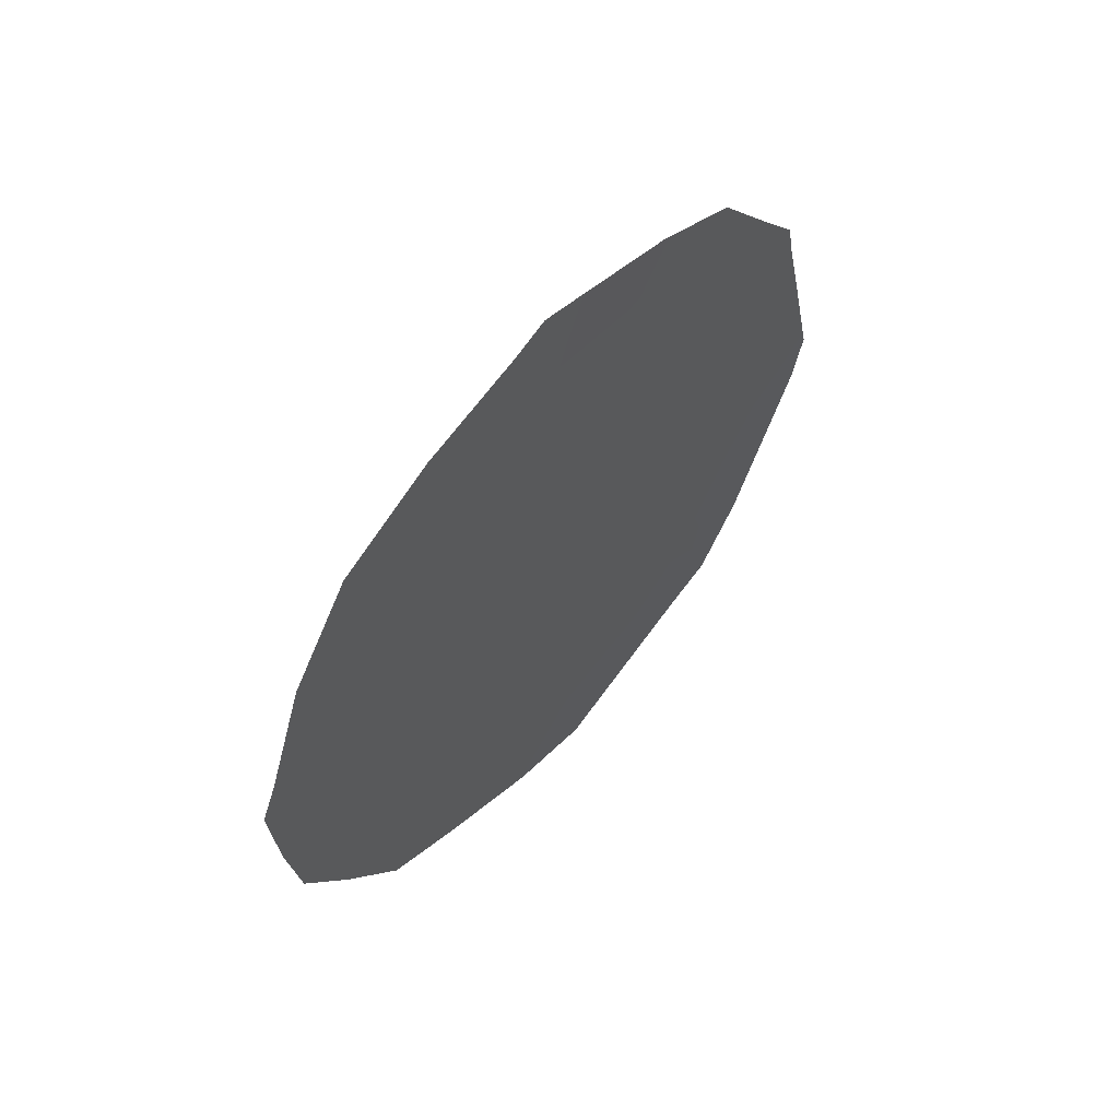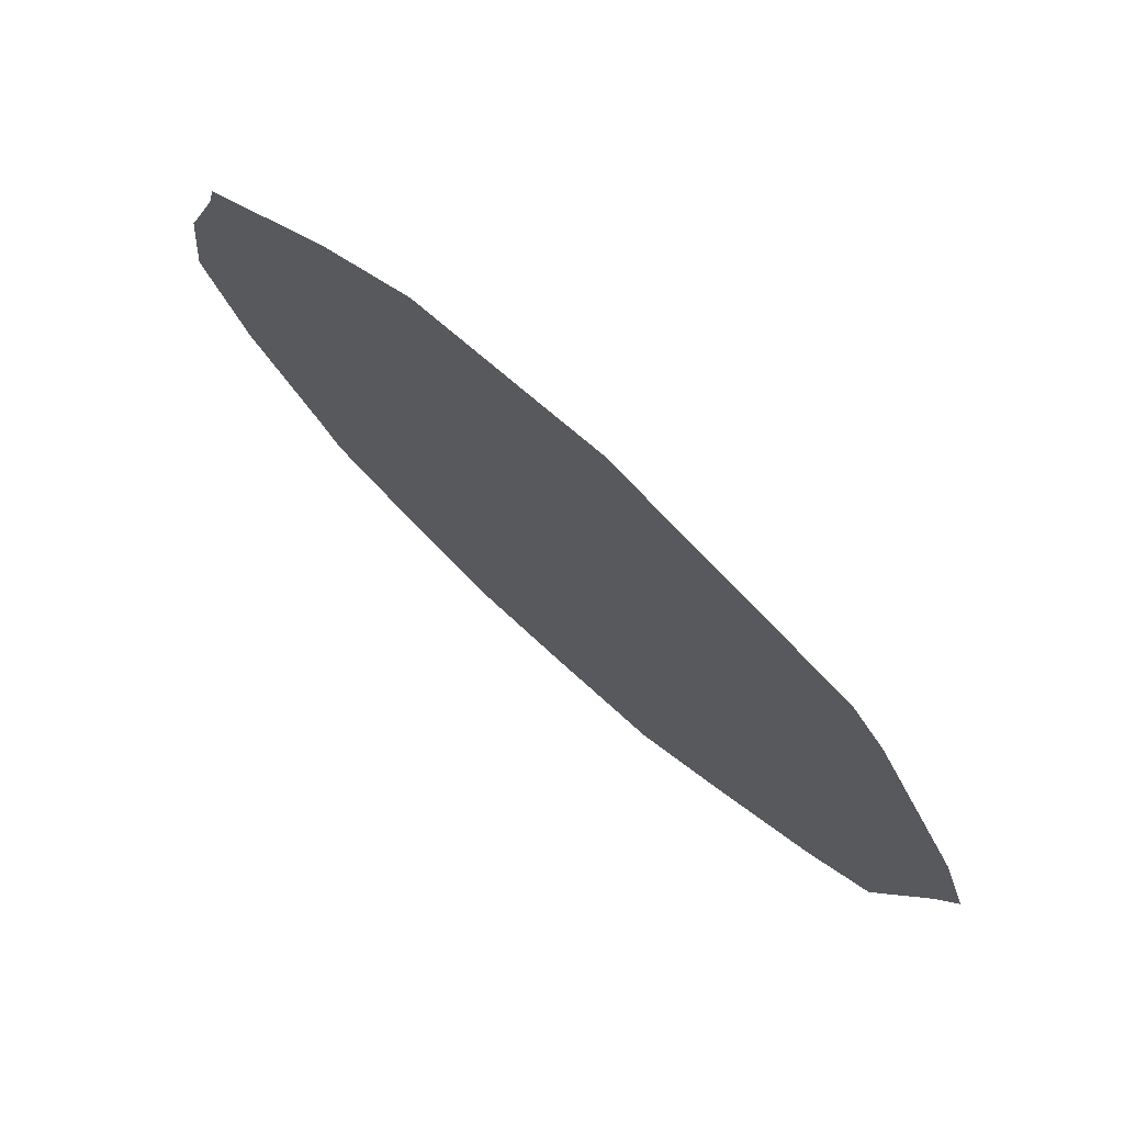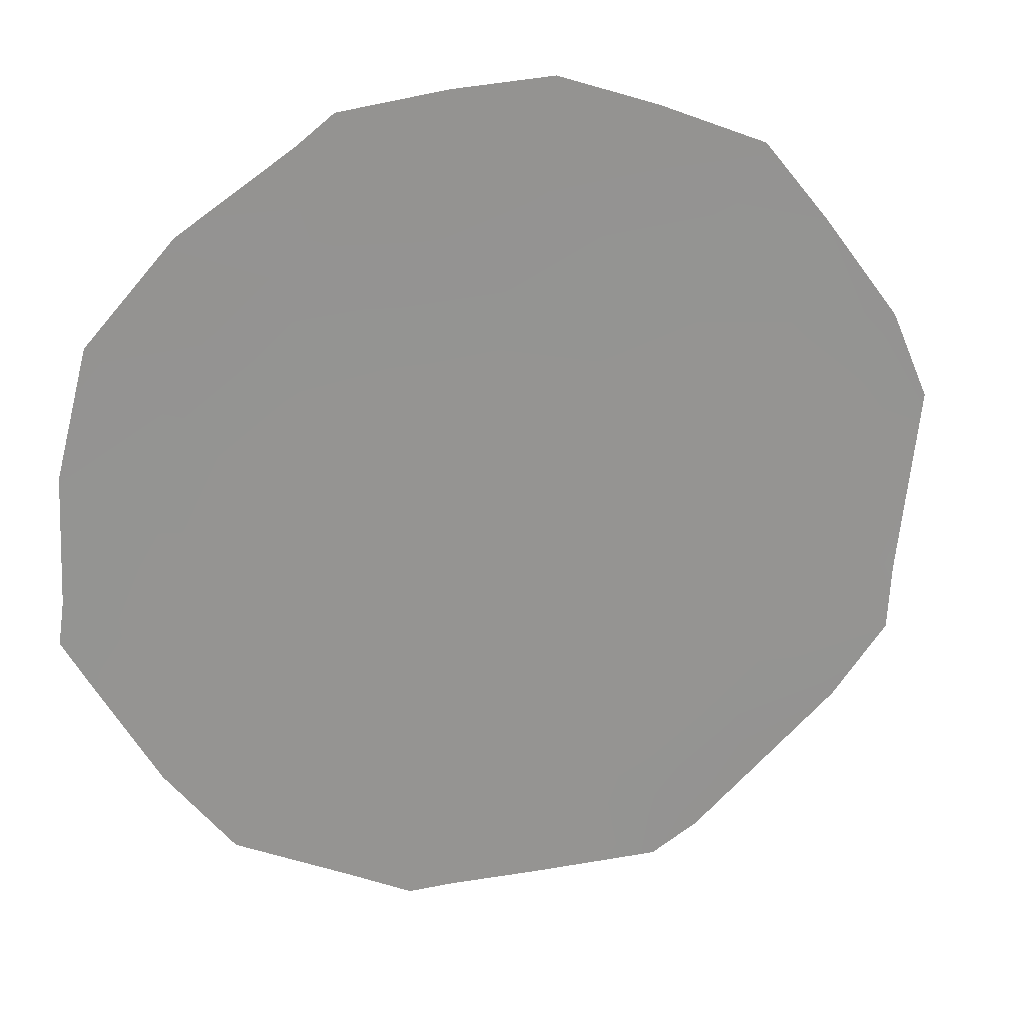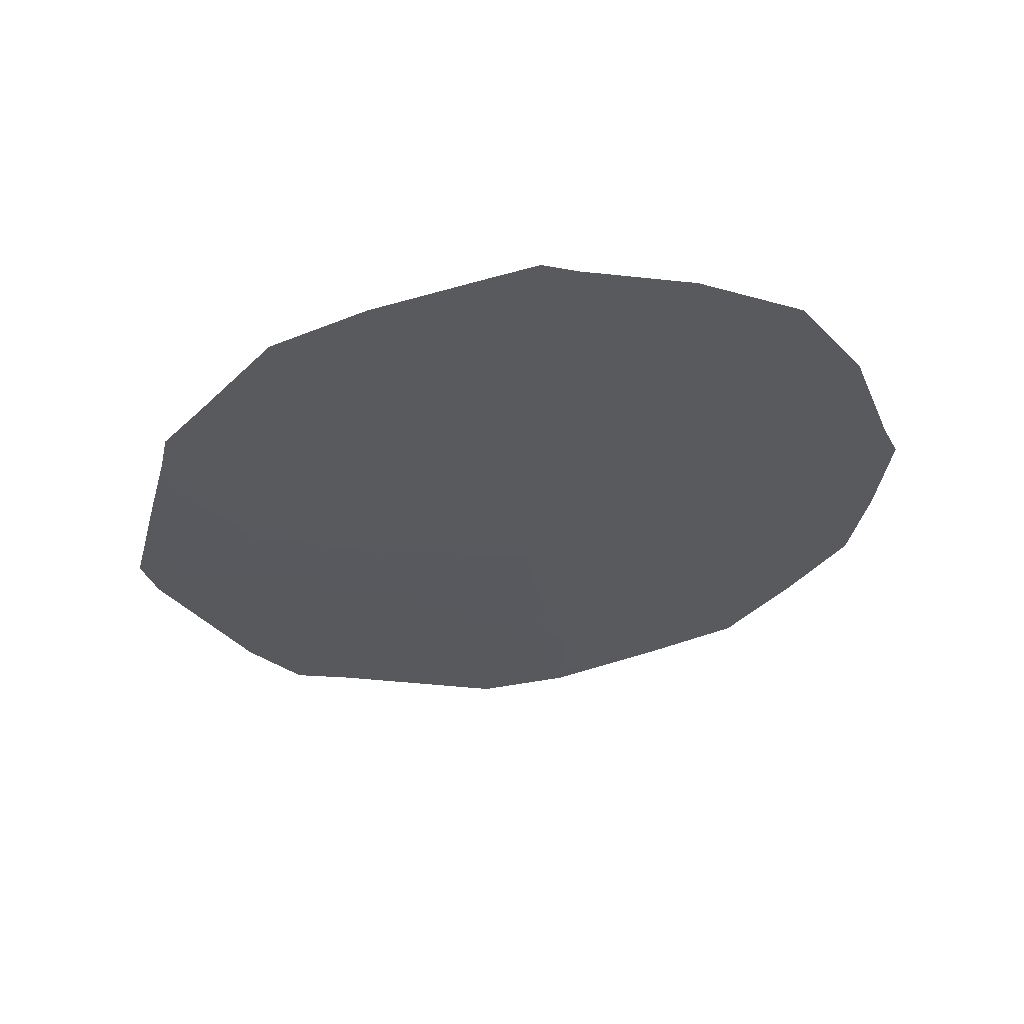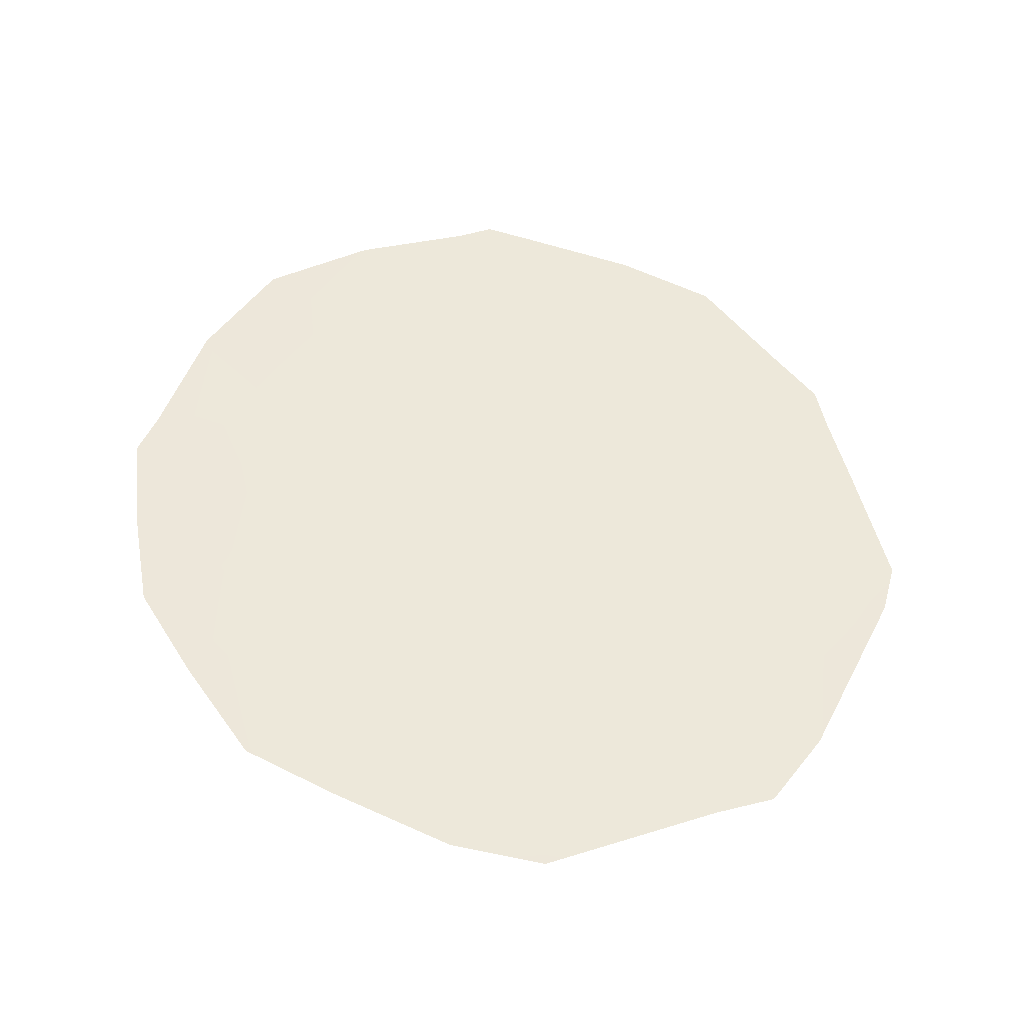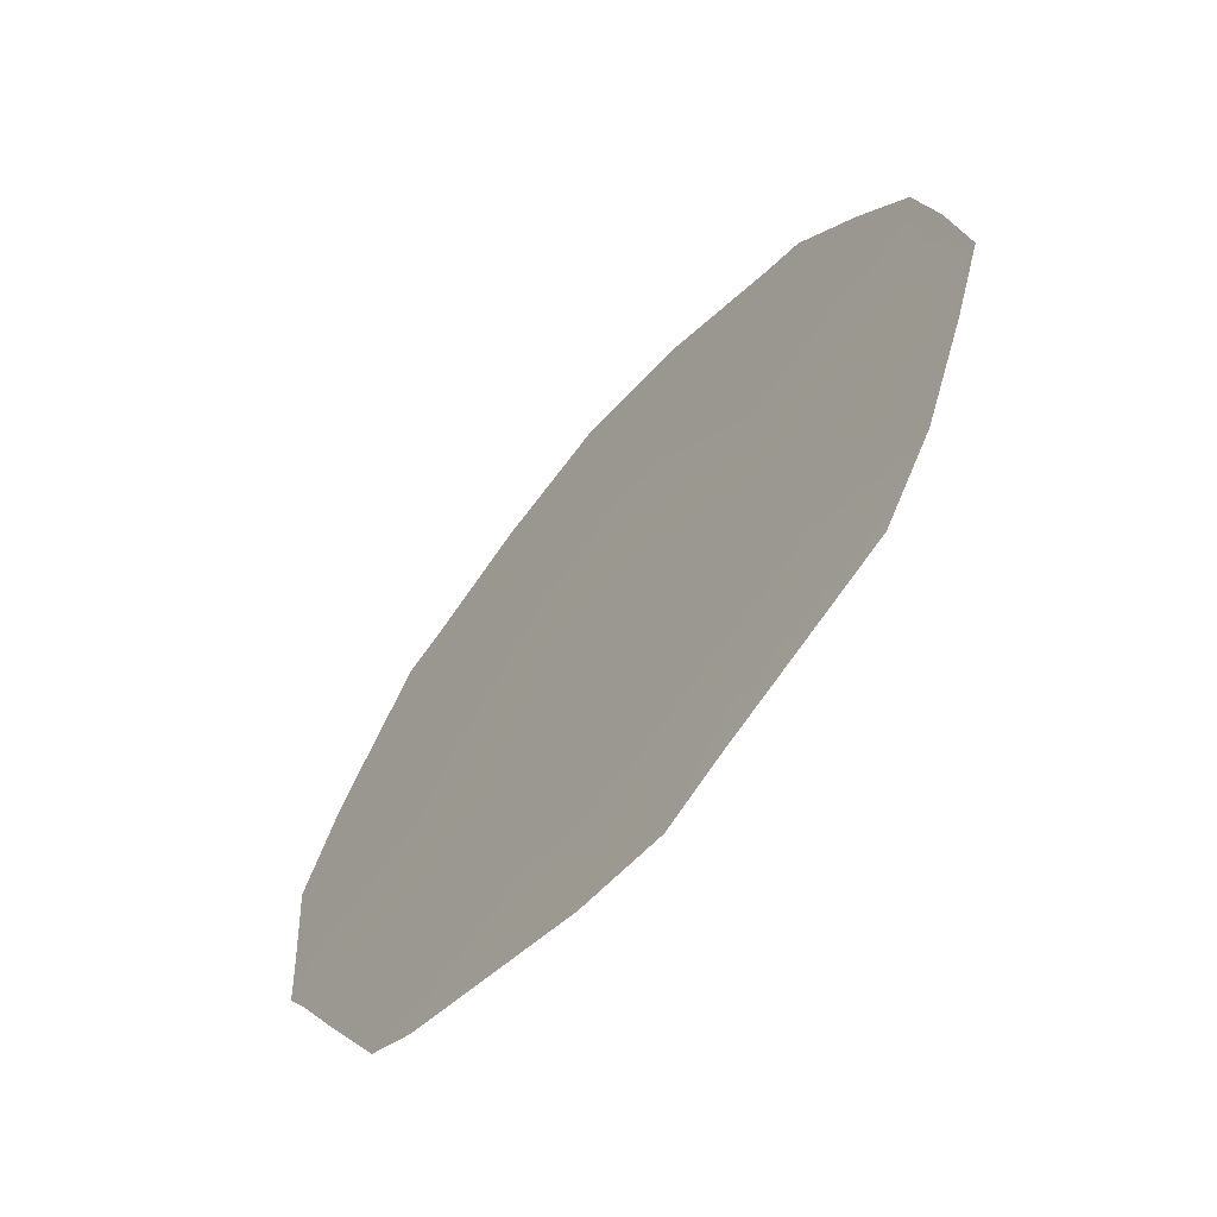
<metadata>
{"format":"obj","ext":"obj","renderer":"f3d","projection":"perspective","resolution":1024,"background":"white","views":[{"elev":58.9,"azim":-107.9,"up":"+Z"},{"elev":-59.4,"azim":37.3,"up":"+Y"},{"elev":56.3,"azim":66.3,"up":"+Y"},{"elev":59.3,"azim":116.7,"up":"+Z"},{"elev":-38.0,"azim":-61.9,"up":"+Z"},{"elev":-11.2,"azim":152.5,"up":"+Y"}]}
</metadata>
<code>
v 91.75 78.62 42.84
v 91.56 78.98 40.66
v 91.04 79.85 38.79
v 91.76 78.56 44.71
v 90.89 79.97 44.09
v 89.86 81.69 41.58
v 89.05 82.97 42.53
v 92.54 77.38 41.38
v 90.63 80.47 40.4
v 90.8 80.17 42.23
v 92.64 77.18 43.37
v 92.59 77.26 43.77
v 88.82 83.35 42.63
v 91.98 78.19 45.14
v 89.1 82.85 44.14
v 89.43 82.29 45.09
v 90.89 79.91 45.9
v 89.94 81.44 45.6
v 90.5 80.54 45.88
v 89.59 82.19 39.06
v 91.06 79.81 37.97
v 90.61 80.56 38.14
v 88.98 83.14 40.76
v 90.68 80.24 46.01
v 92.92 76.77 41.44
v 92.86 76.88 40.97
v 88.9 83.21 43.01
v 92.19 77.98 38.73
v 92.45 77.56 39.38
v 91.9 78.45 38.56
v 92.16 77.98 42.1
v 92.57 77.32 42.36
v 92.27 77.79 43.25
v 91.97 78.33 39.87
v 92.44 77.56 40.44
v 92.08 78.14 41.01
v 91.36 79.31 39.69
v 91.06 79.79 40.47
v 90.8 80.22 39.67
v 89.86 81.66 42.64
v 89.36 82.46 43.19
v 89.4 82.42 42.13
v 92.37 77.59 44.24
v 91.82 78.48 43.88
v 91.32 79.27 44.38
v 91.32 79.3 43.47
v 89.52 82.17 44.11
v 92.76 77.01 42.59
v 91.5 78.95 45.56
v 91.67 78.78 41.74
v 90.45 80.65 44.8
v 90.33 80.93 41.95
v 90.35 80.86 42.98
v 90.4 80.76 43.93
v 90.85 80.07 43.19
v 89.39 82.46 41.13
v 89.83 81.76 40.55
v 90.28 81.05 39.97
v 91.26 79.41 42.49
v 91.18 79.56 41.45
v 88.88 83.27 41.66
v 90.81 80.06 45.16
v 90.73 80.3 41.23
v 89.47 82.36 40.14
v 89.25 82.71 39.94
v 92.65 77.22 40.17
v 90.42 80.84 39.07
v 90.03 81.48 38.63
v 91.48 79.13 38.26
v 89.9 81.68 39.56
v 89.88 81.61 43.59
v 90.28 81.03 40.91
v 89.92 81.5 44.53
v 91.66 78.85 39
v 91.27 79.32 45.11
f 31 32 33
f 37 38 39
f 40 41 42
f 44 45 46
f 11 32 48
f 36 31 50
f 40 52 53
f 54 53 55
f 72 6 57
f 64 70 57
f 50 59 60
f 70 20 68
f 56 42 61
f 3 22 21
f 45 62 5
f 4 14 49
f 62 17 24
f 55 59 46
f 52 72 63
f 60 63 38
f 8 26 25
f 7 41 27
f 7 27 13
f 62 24 19
f 58 67 39
f 8 36 35
f 34 28 29
f 69 3 21
f 1 31 33
f 31 8 32
f 33 32 11
f 12 33 11
f 3 37 39
f 37 2 38
f 39 38 9
f 6 40 42
f 42 41 7
f 43 14 4
f 1 44 46
f 44 4 45
f 46 45 5
f 47 16 15
f 8 25 32
f 48 32 25
f 62 75 17
f 49 17 75
f 2 36 50
f 36 8 31
f 50 31 1
f 19 51 62
f 51 18 73
f 18 51 19
f 40 6 52
f 53 52 10
f 47 73 16
f 5 54 55
f 55 53 10
f 57 6 56
f 56 64 57
f 57 58 72
f 44 1 33
f 43 33 12
f 43 44 33
f 2 50 60
f 50 1 59
f 60 59 10
f 56 6 42
f 61 42 7
f 13 61 7
f 61 23 56
f 4 75 45
f 45 75 62
f 5 55 46
f 55 10 59
f 46 59 1
f 10 52 63
f 52 6 72
f 63 72 9
f 2 60 38
f 60 10 63
f 38 63 9
f 41 40 71
f 41 47 15
f 41 15 27
f 3 74 37
f 9 58 39
f 58 70 67
f 39 67 3
f 64 56 23
f 23 65 64
f 70 64 20
f 65 20 64
f 35 29 66
f 29 35 34
f 8 35 26
f 66 26 35
f 51 73 54
f 68 67 70
f 3 67 22
f 68 22 67
f 3 69 74
f 69 30 74
f 70 58 57
f 47 71 73
f 71 53 54
f 53 71 40
f 54 73 71
f 72 58 9
f 41 71 47
f 73 18 16
f 34 2 37
f 74 34 37
f 34 74 28
f 28 74 30
f 4 44 43
f 34 35 36
f 2 34 36
f 49 75 4
f 51 54 5
f 62 51 5

</code>
